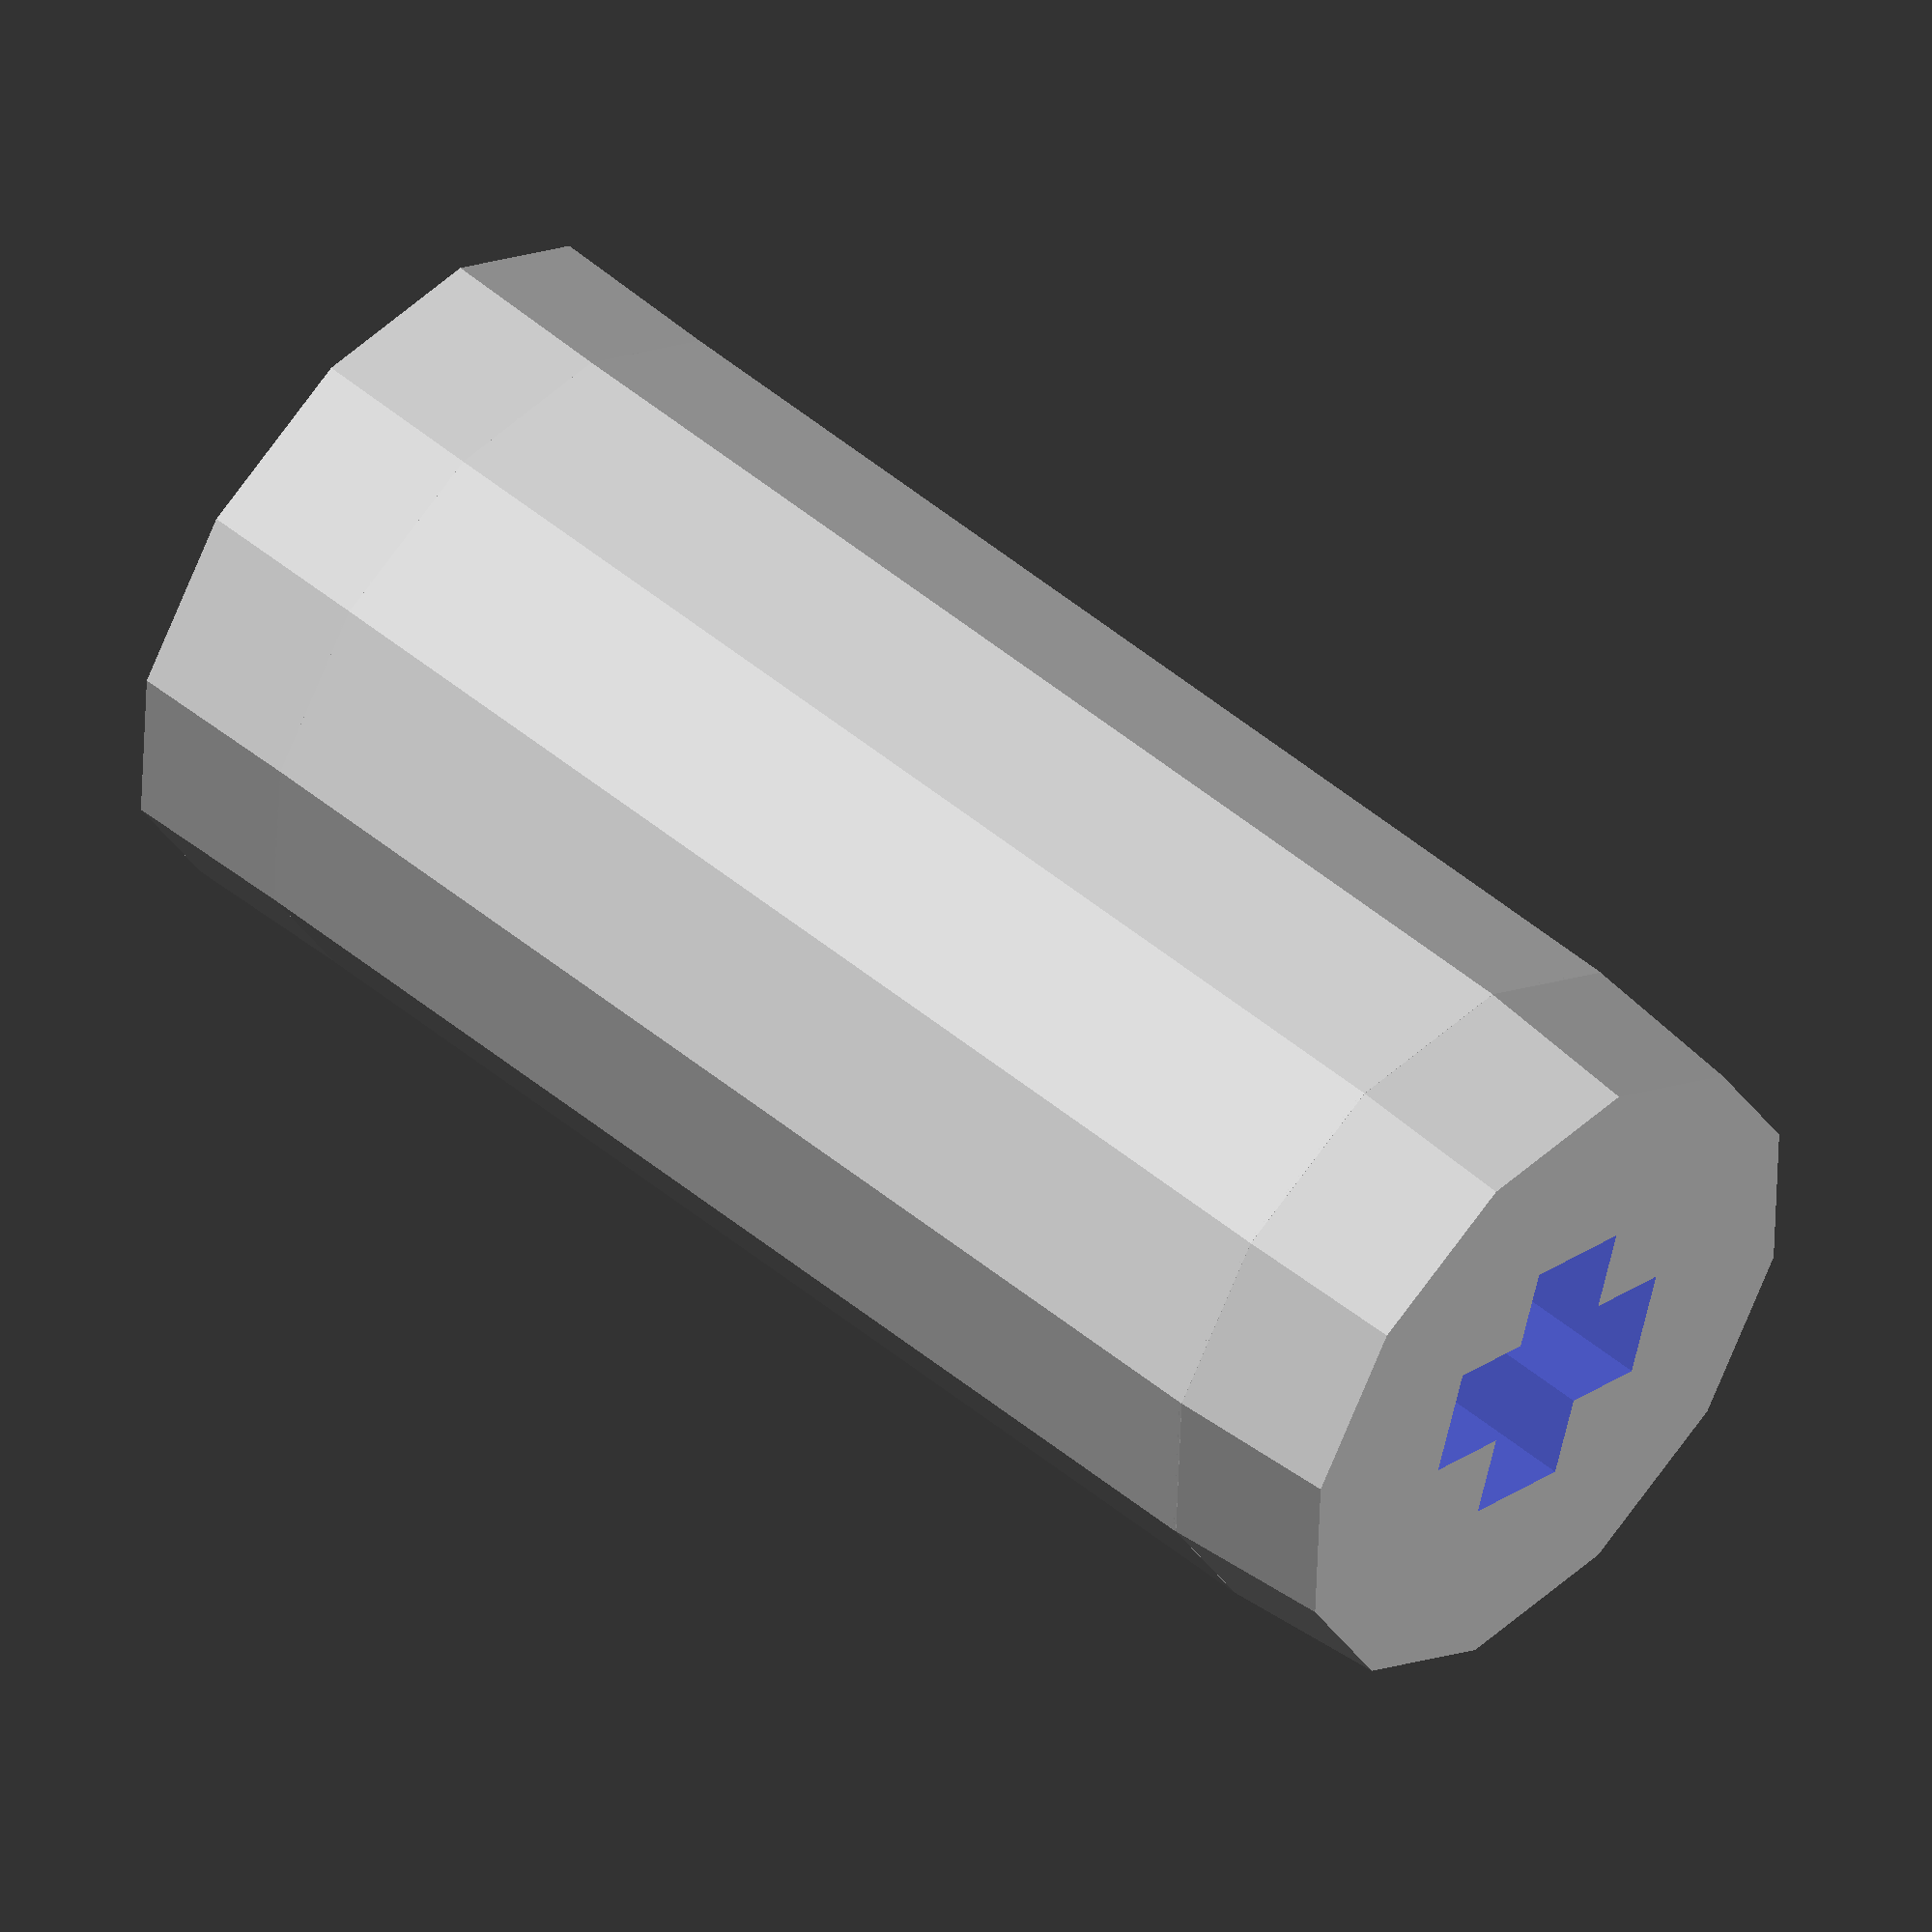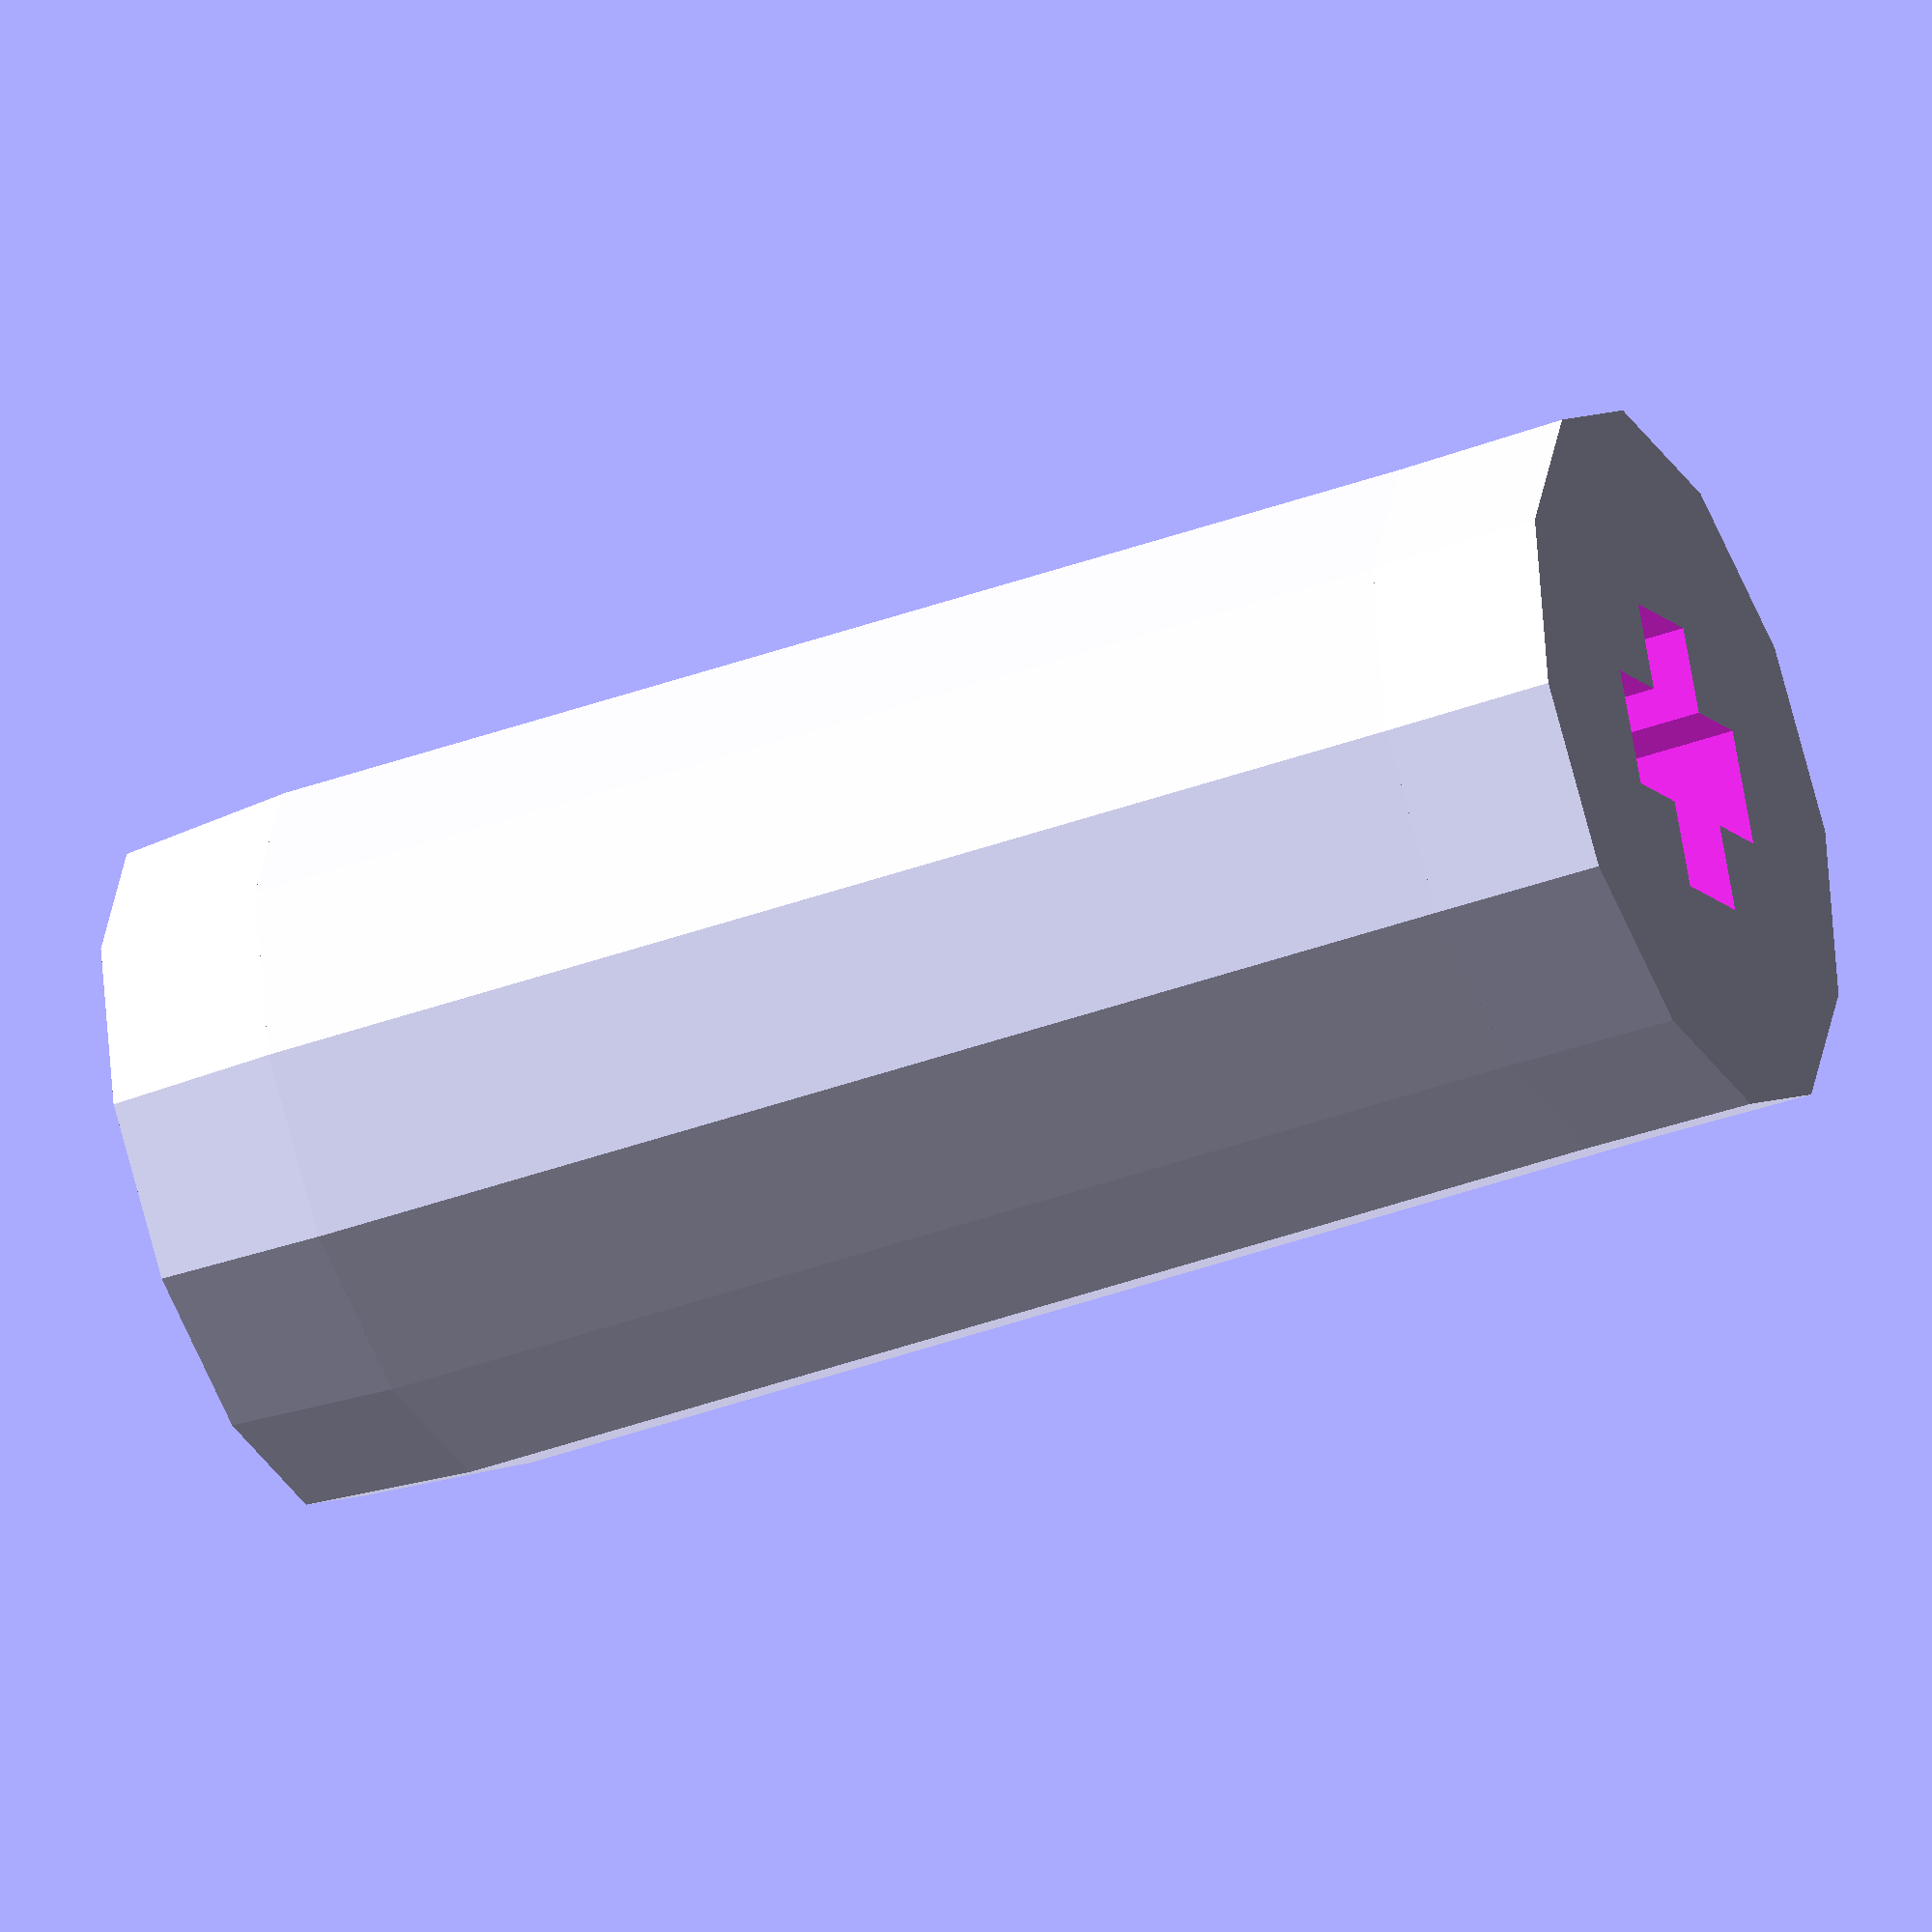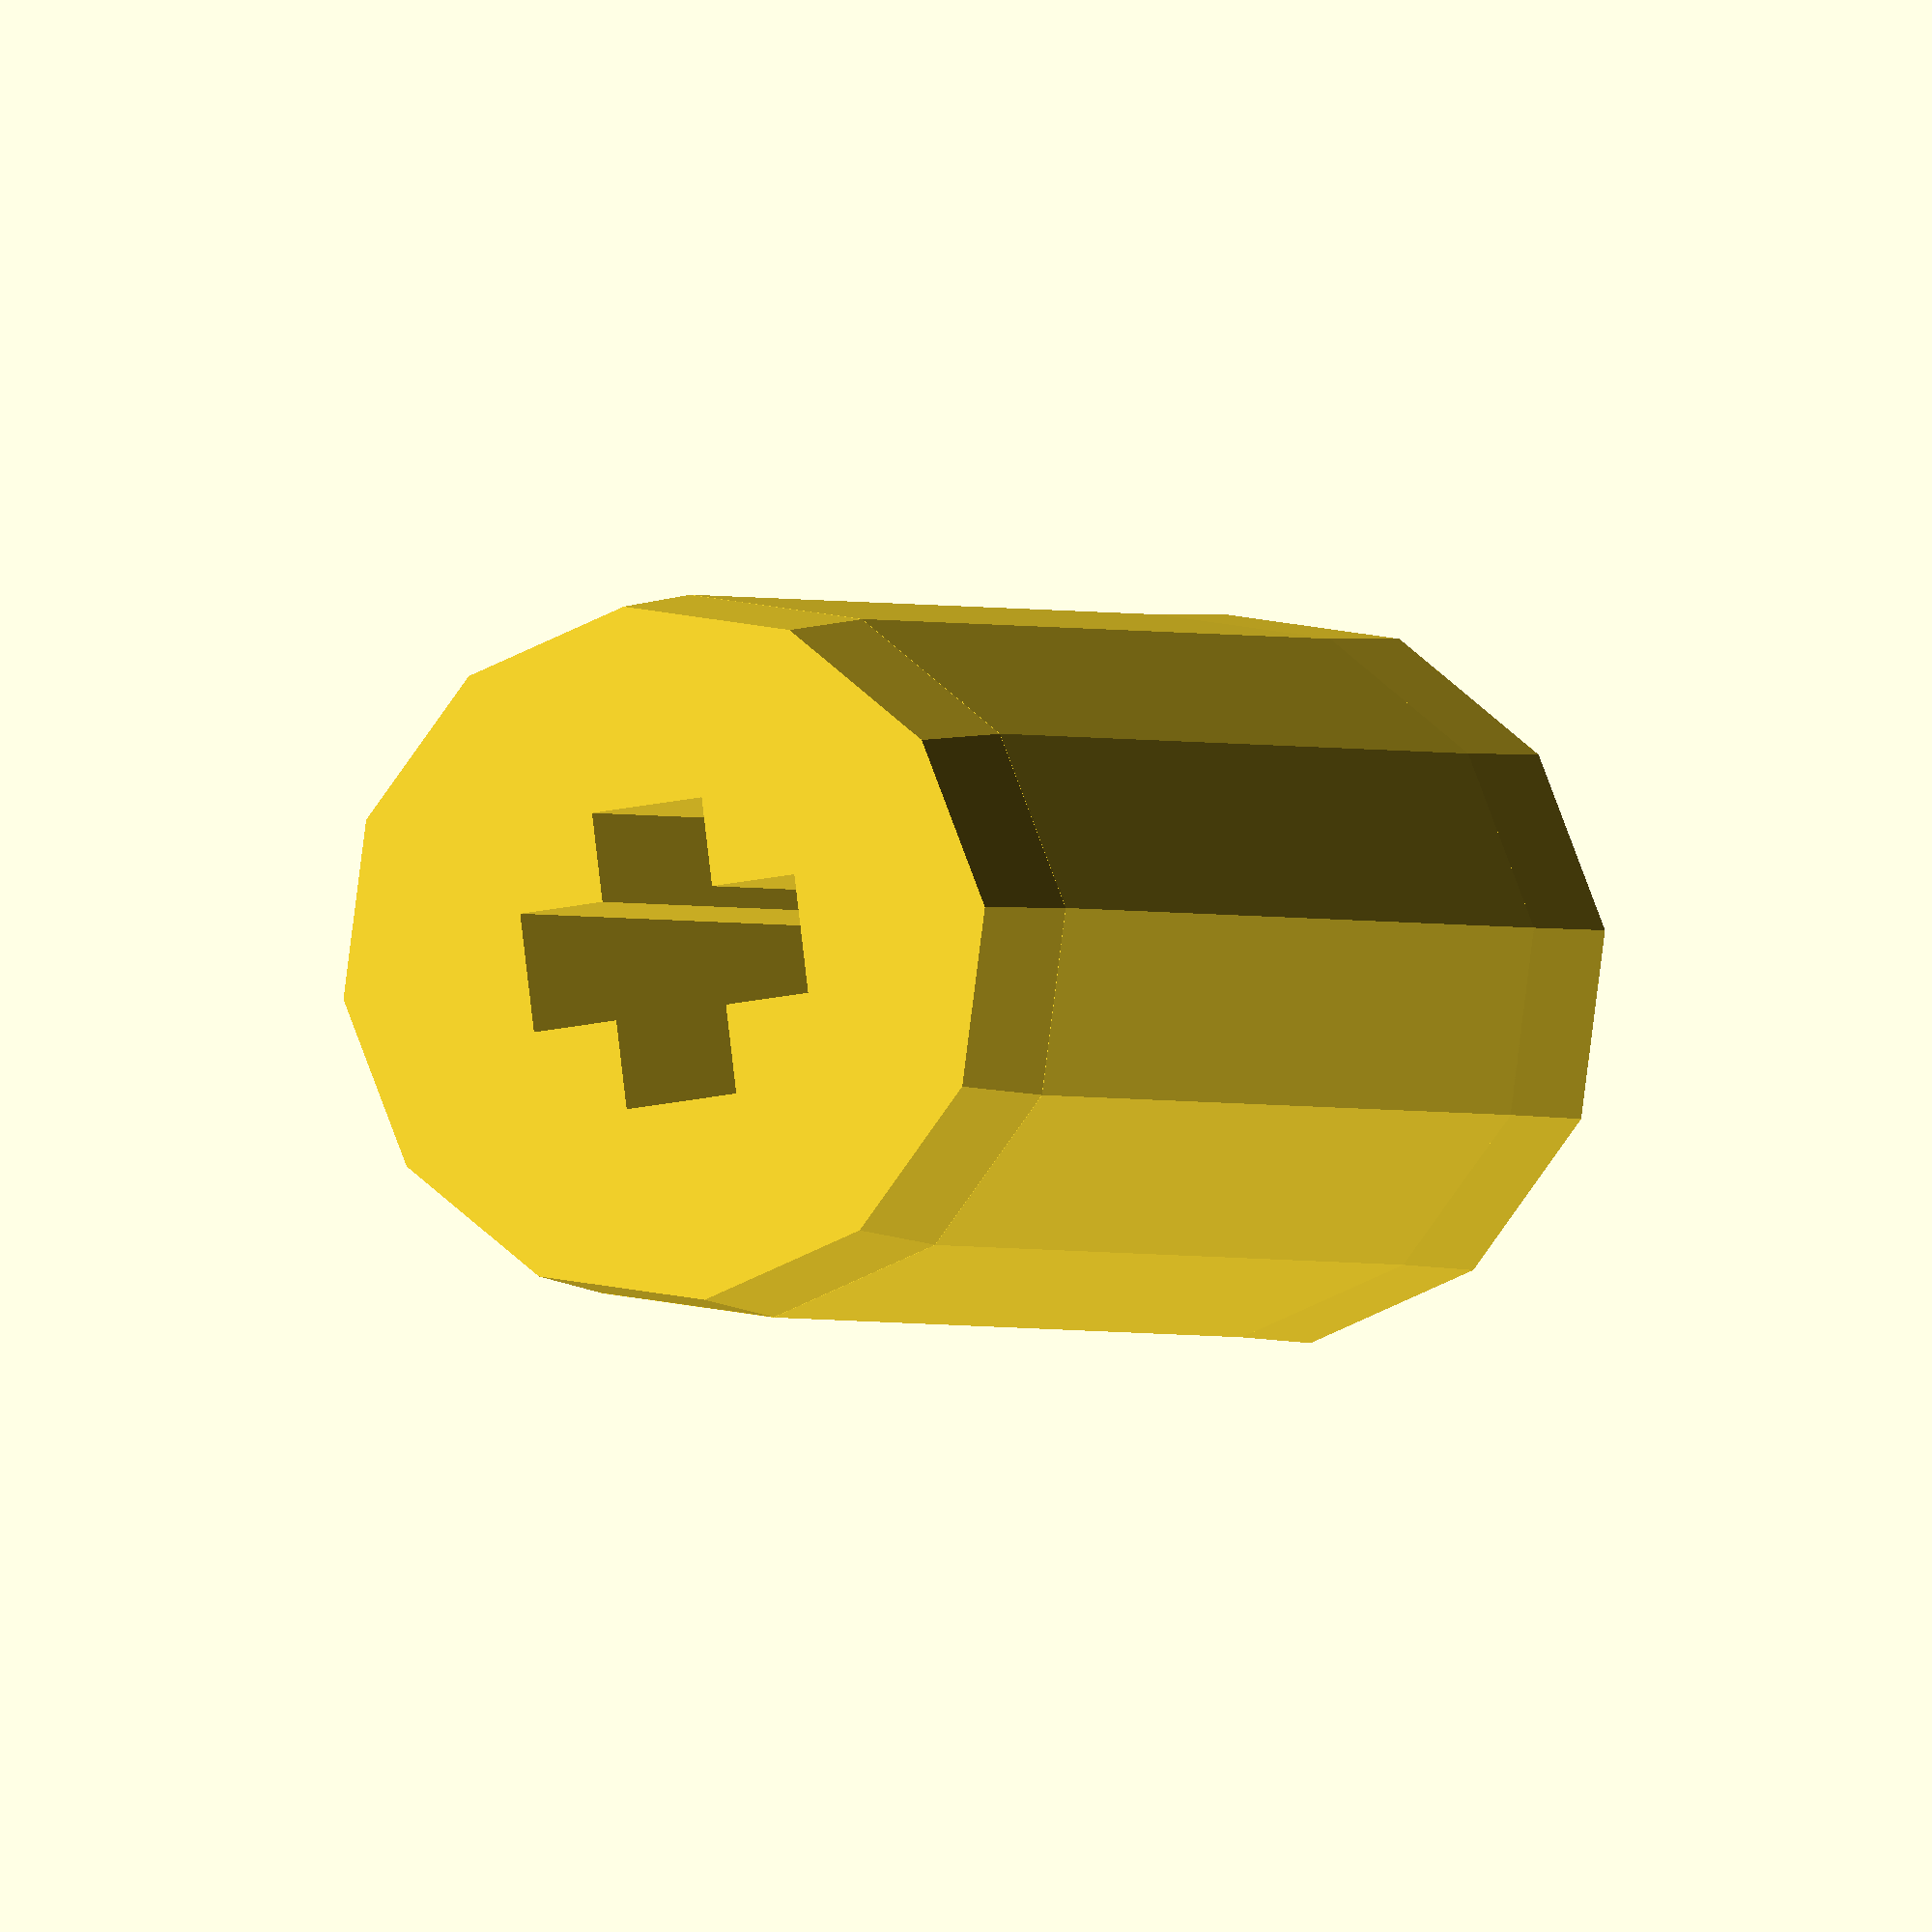
<openscad>
/*
 * Omni Wheel Hub.scad
 *
 * These hubs work with the Nexus 58mm Plastic Omni Wheel:
 * https://www.robotshop.com/products/58mm-plastic-omni-wheel-compatible-servos-lego-mindstorms-nxt
 * 
 * Brown Dog Gadgets
 *
 * Pete Prodoehl <pete@browndoggadgets.com>
 *
 */


$fn=50;

Radius1     = 5.0/2;
Plus_Height = 50;
Plus_Width  = 2.0*1.0;
Overhang    = 0.05*1.0;

hubDiameter = 12.2; // adjust if fit is too tight or too loose
hubHeight   = 26.6;



difference() {

    union() {
            
        translate([0,0,hubHeight/2-1.55])
                cylinder(d1=hubDiameter, d2=hubDiameter-0.5, h=3, $fn=12, center=true);
            
        translate([0,0,0])
                cylinder(d=hubDiameter, h=hubHeight-6, $fn=12, center=true);
    
        translate([0,0,-hubHeight/2+1.55])
                cylinder(d1=hubDiameter+0.1, d2=hubDiameter, h=3, $fn=12, center=true);
            
    }
    
    translate([0,0,-hubHeight])
        plus();

}



module plus() {

    union() {
        translate([-Plus_Width/2, -Radius1, -Overhang]) 
            cube([Plus_Width, Radius1*2, Plus_Height+Overhang*2]);
        translate([-Radius1, -Plus_Width/2, -Overhang]) 
            cube([Radius1*2, Plus_Width, Plus_Height+Overhang*2]);
    }
    
}

</openscad>
<views>
elev=130.8 azim=287.6 roll=227.2 proj=o view=solid
elev=39.5 azim=114.8 roll=114.5 proj=o view=solid
elev=1.0 azim=352.8 roll=22.4 proj=o view=wireframe
</views>
